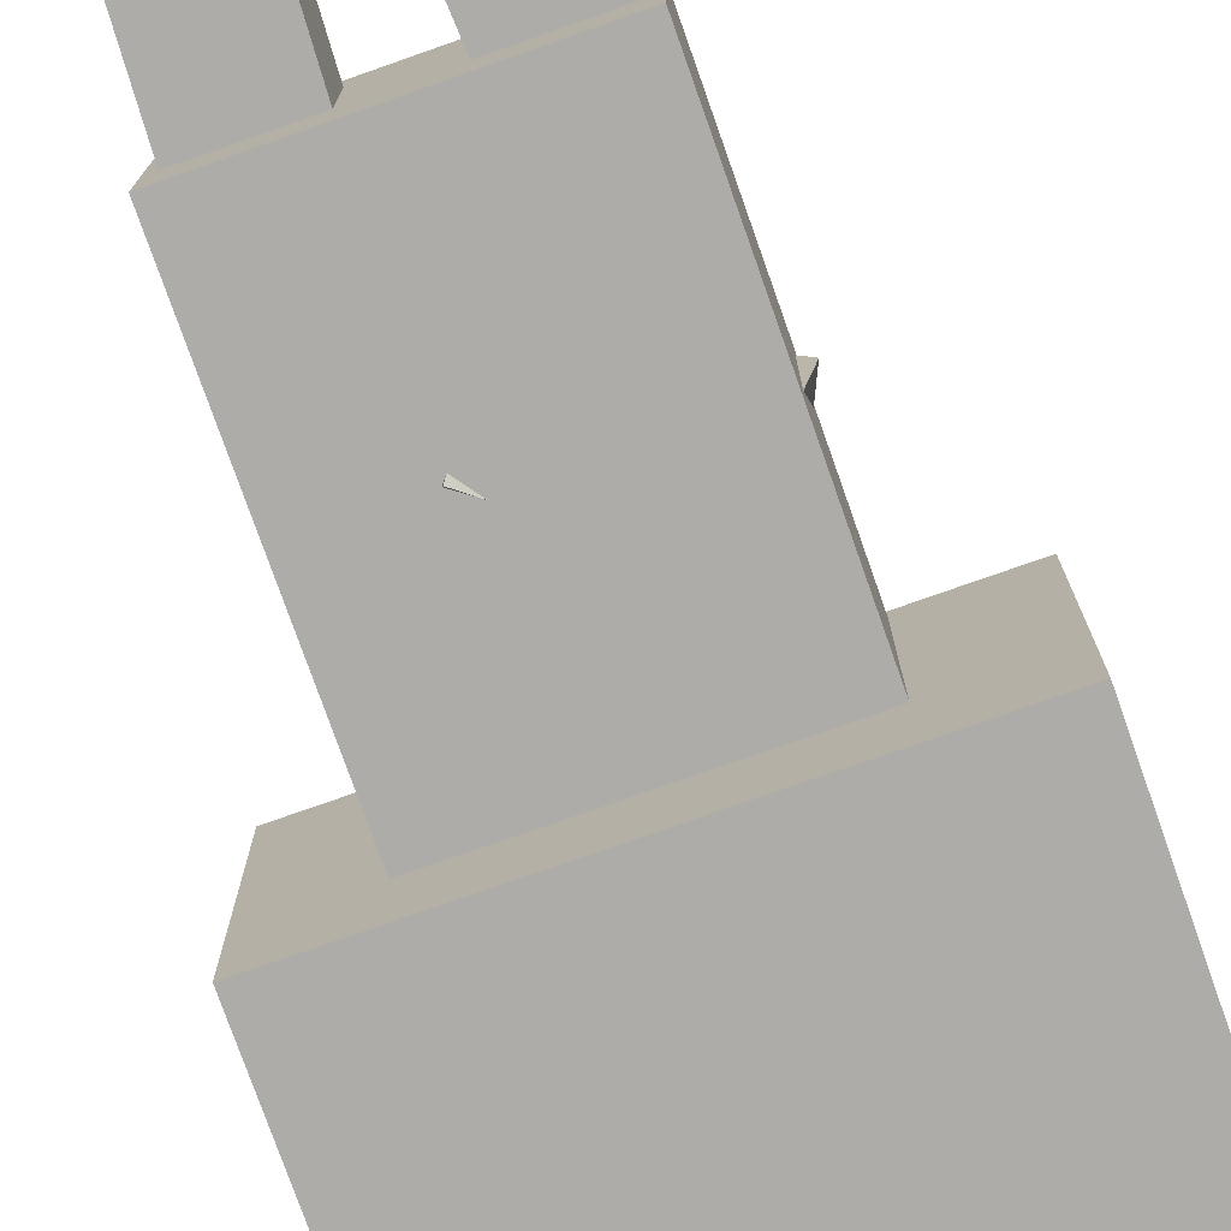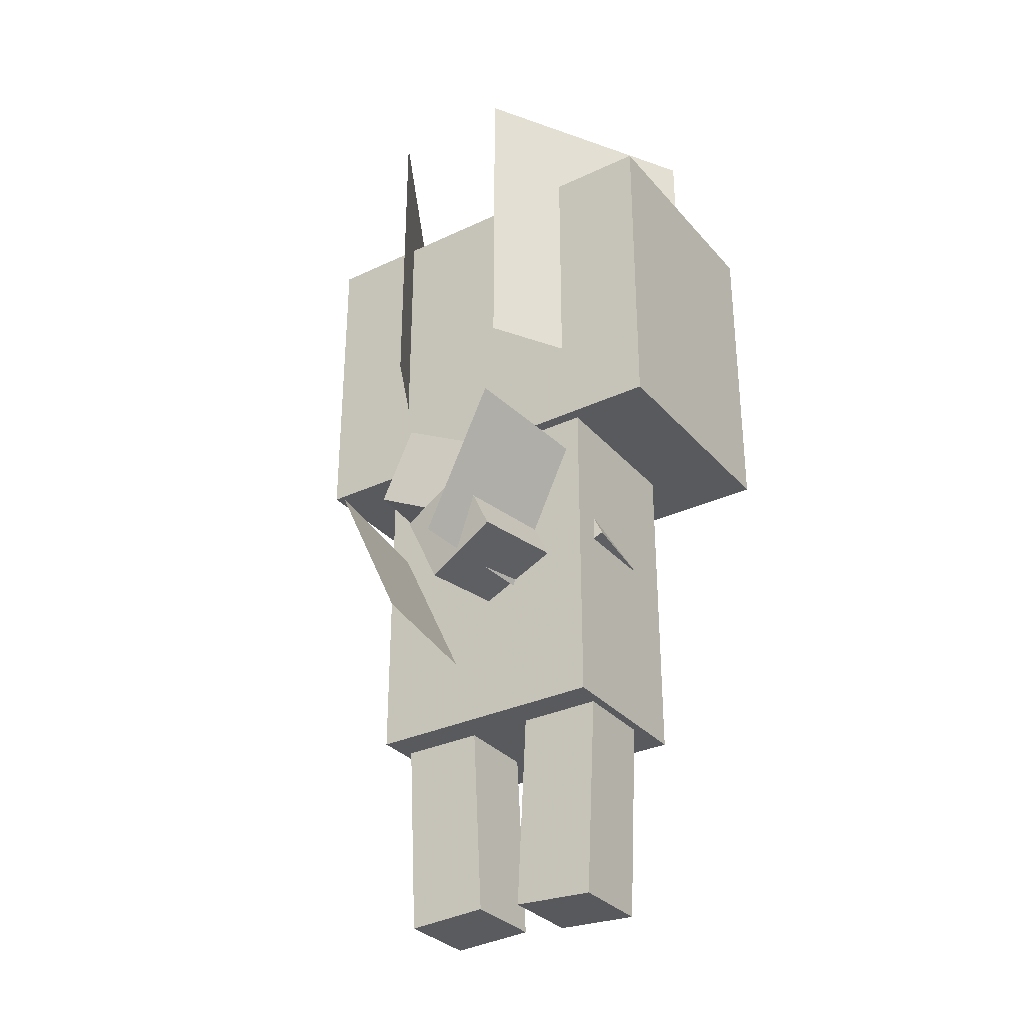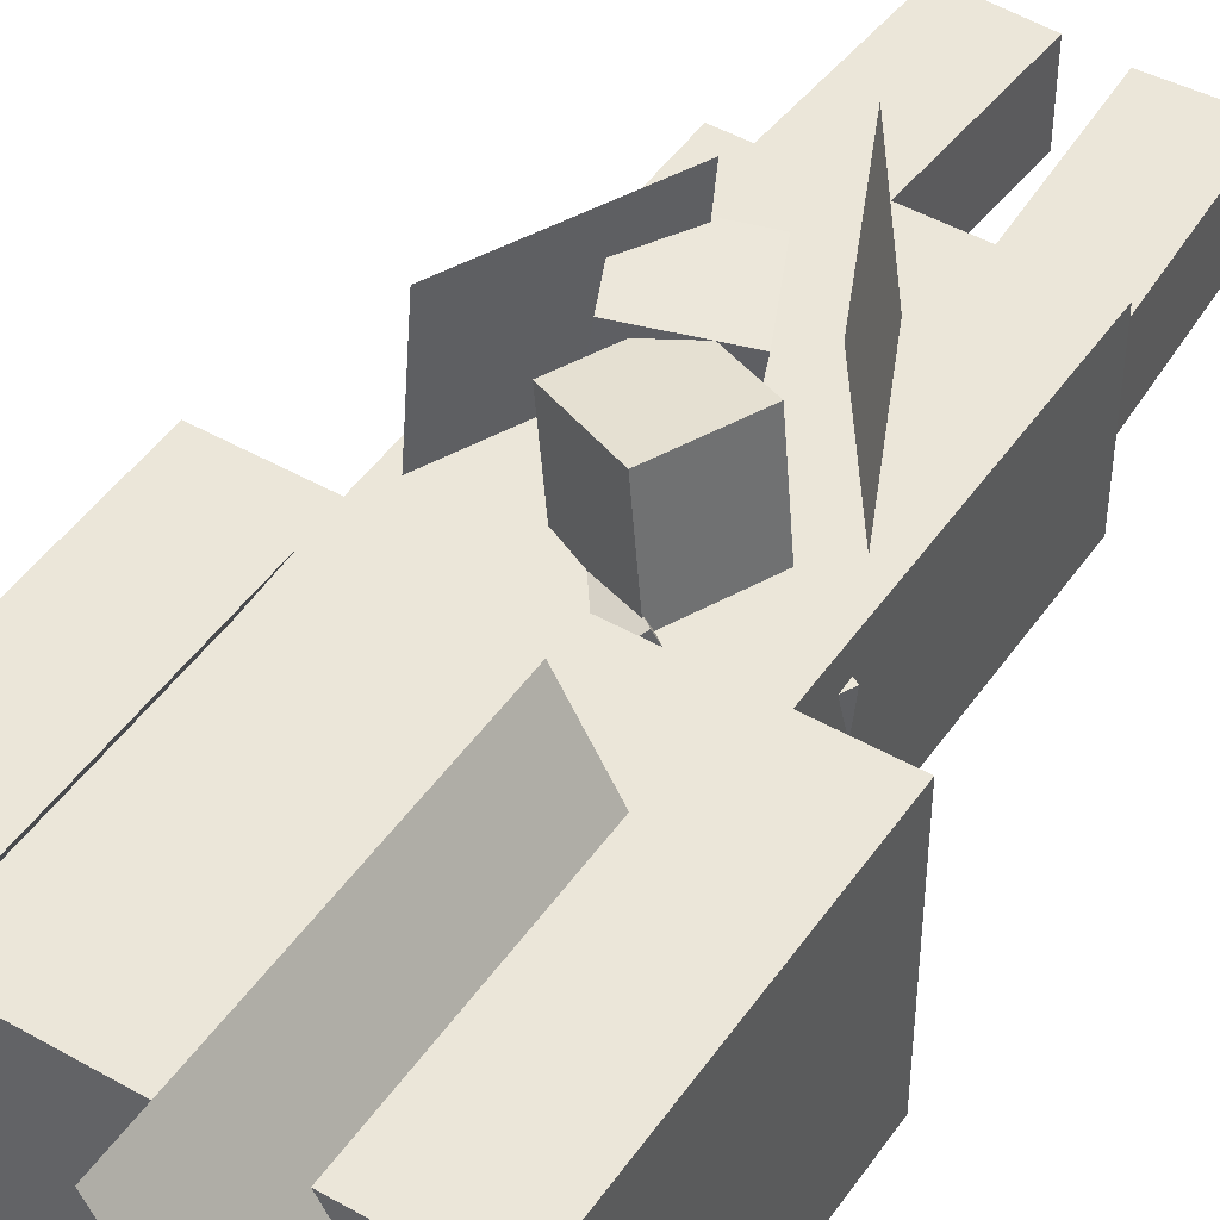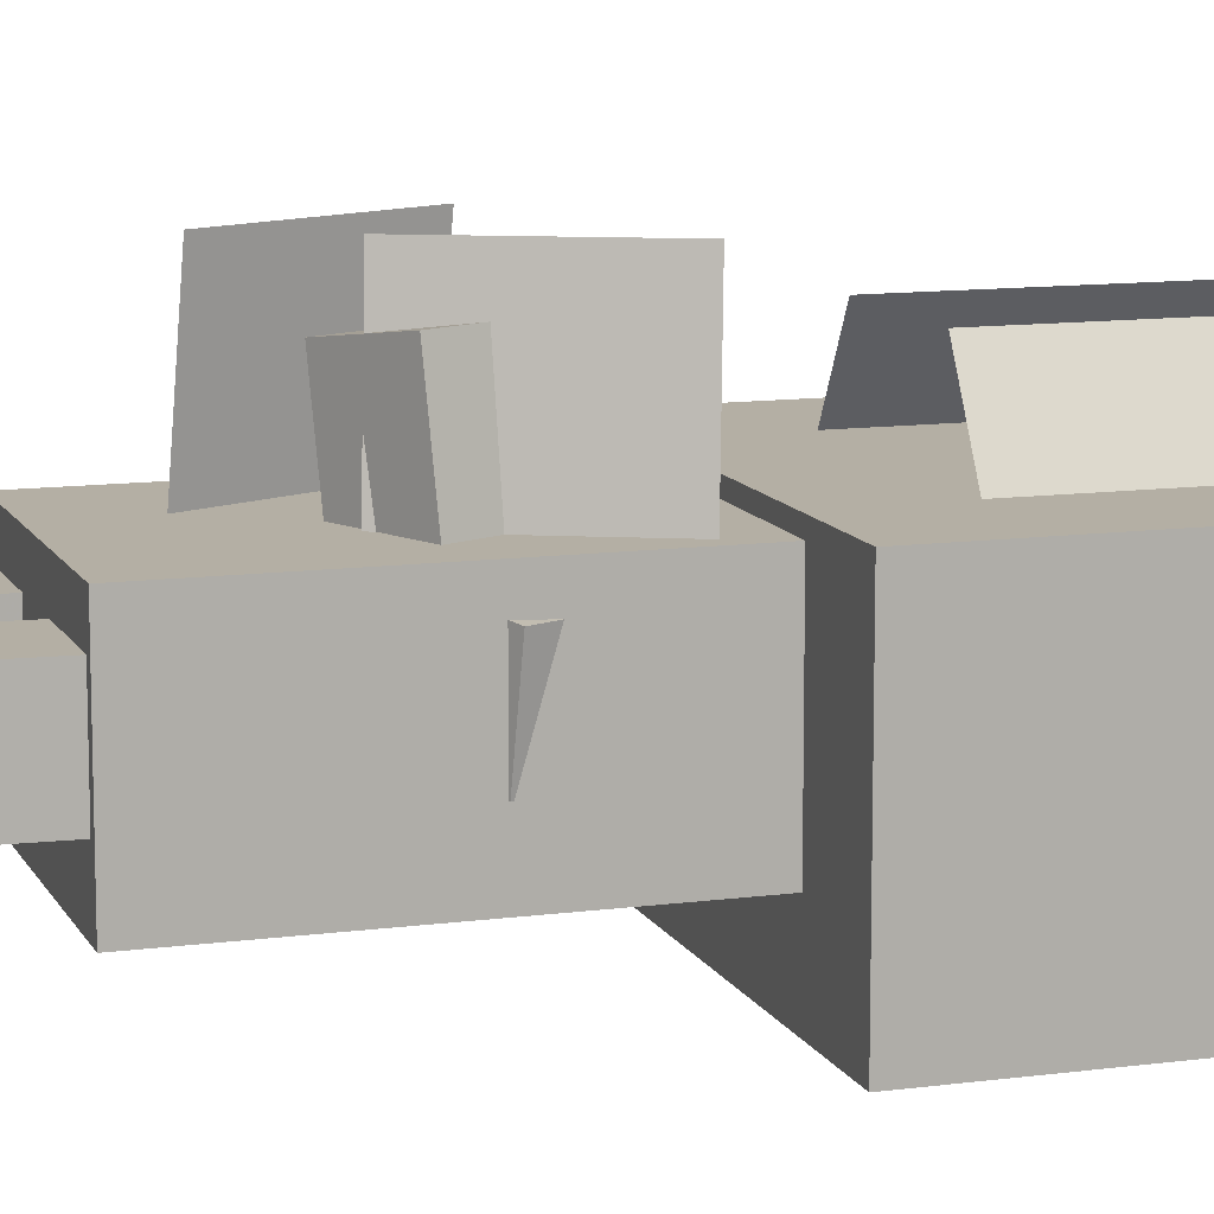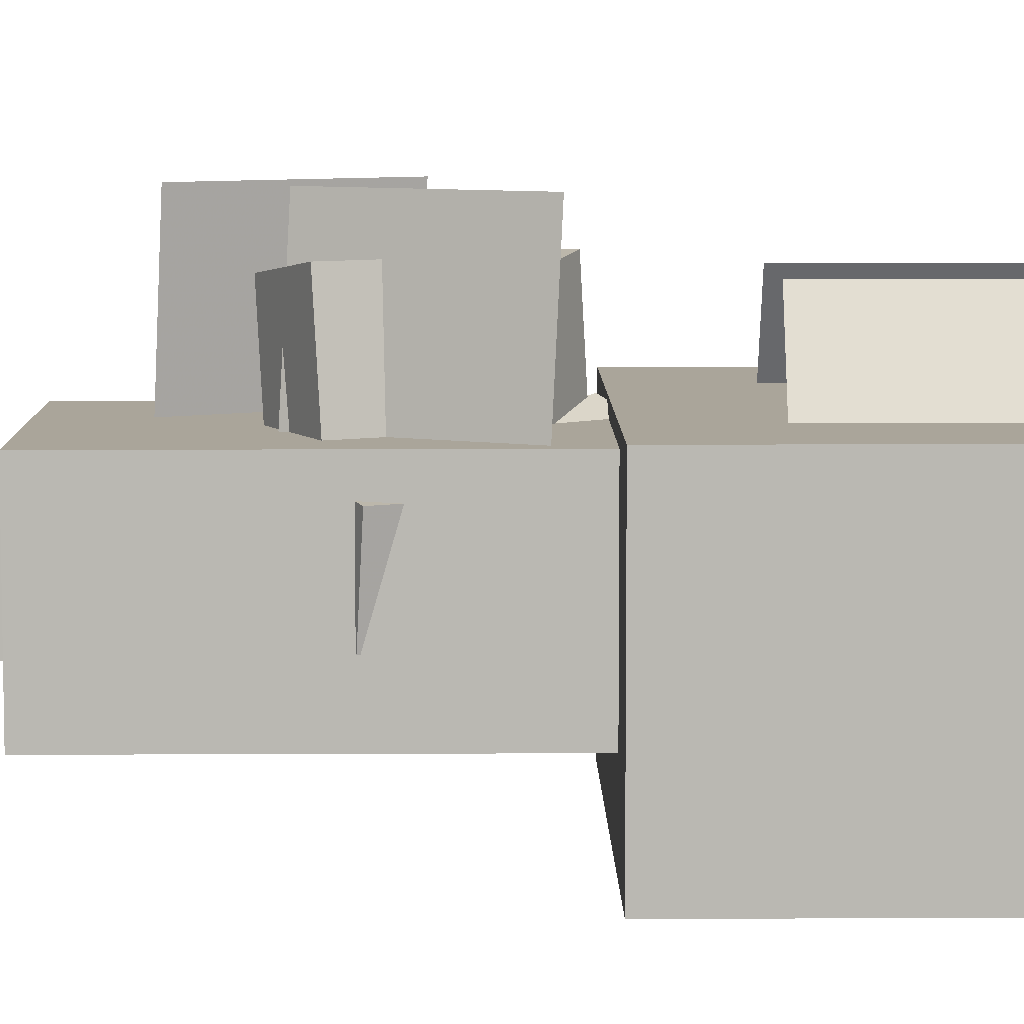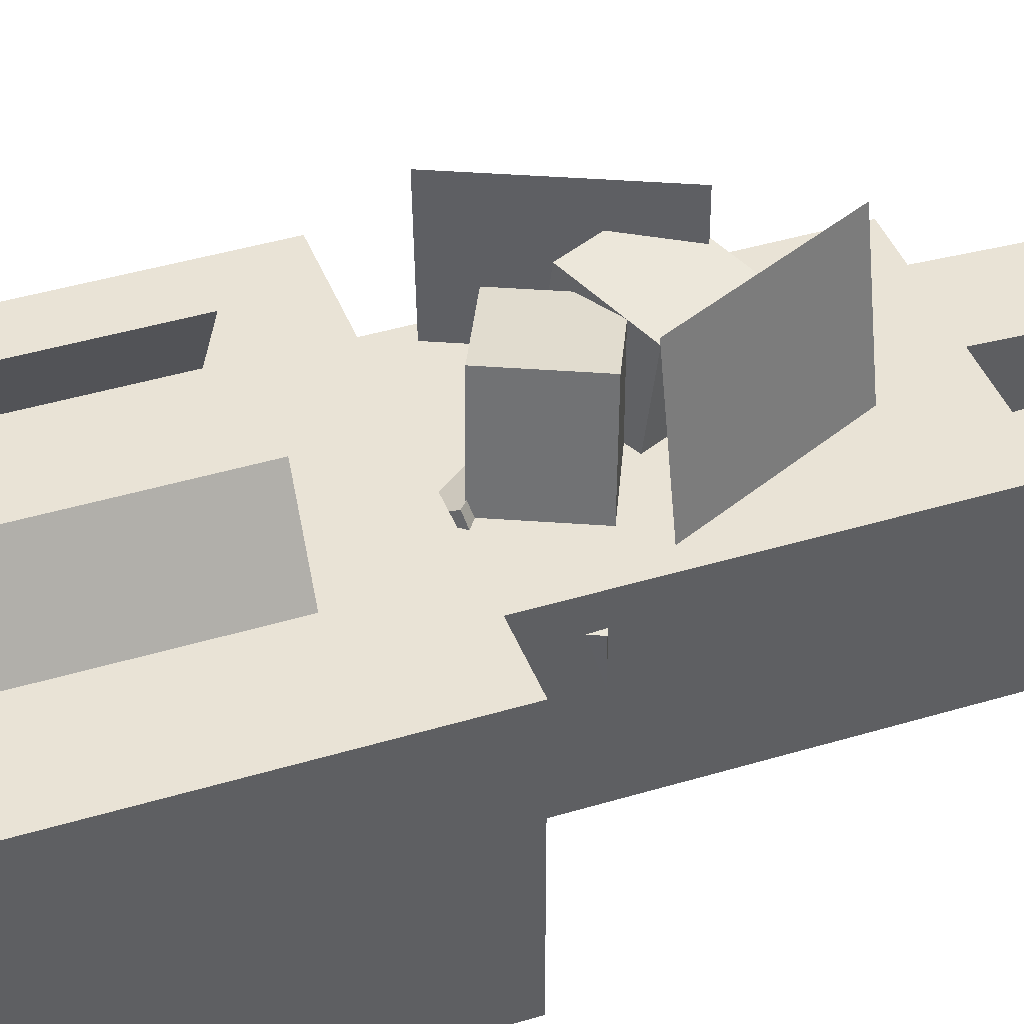
<metadata>
{"format":"obj","ext":"obj","renderer":"f3d","projection":"perspective","resolution":1024,"background":"white","views":[{"elev":-76.7,"azim":19.4,"up":"+Z"},{"elev":-31.8,"azim":33.6,"up":"+Y"},{"elev":46.8,"azim":-147.1,"up":"+Z"},{"elev":11.3,"azim":71.9,"up":"+Z"},{"elev":7.7,"azim":89.2,"up":"+Z"},{"elev":42.0,"azim":-110.0,"up":"+Z"}]}
</metadata>
<code>
o Right_High_Arm
v -0.06089 -1.032 -0.04895
v -0.1137 -0.9185 -0.04895
v 0.1674 -0.7874 -0.08703
v 0.2202 -0.9007 -0.08703
v -0.09991 -0.912 0.07512
v -0.04709 -1.025 0.07512
v 0.234 -0.8942 0.03703
v 0.1812 -0.781 0.03703
f 1 2 3 4
f 5 6 7 8
f 4 3 8 7
f 6 5 2 1
f 6 1 4 7
f 2 5 8 3
o Right_Low_Arm
v 0.02632 -0.9911 0.2099
v -0.02651 -0.8778 0.2099
v -0.002856 -0.8668 0.02419
v 0.04997 -0.9801 0.02419
v 0.08568 -0.8255 0.2273
v 0.1385 -0.9388 0.2273
v 0.1622 -0.9278 0.04158
v 0.1093 -0.8145 0.04158
f 9 10 11 12
f 13 14 15 16
f 12 11 16 15
f 14 13 10 9
f 14 9 12 15
f 10 13 16 11
o Right_Hand
v -0.0579 -0.9333 0.02283
v -0.09147 -0.8871 -0.002451
v -0.02772 -0.9337 -0.1725
v 0.005852 -0.98 -0.1472
v 0.05326 -0.7699 0.01968
v 0.08683 -0.8162 0.04495
v 0.1506 -0.8628 -0.1251
v 0.117 -0.8166 -0.1504
f 17 18 19 20
f 21 22 23 24
f 20 19 24 23
f 22 21 18 17
f 22 17 20 23
f 18 21 24 19
o Right_Arm_Hair
v -0.02482 -1.084 0.0379
v -0.1305 -0.8573 0.0379
v -0.1029 -0.8445 0.286
v 0.002798 -1.071 0.286
f 25 26 27 28
f 28 27 26 25
o Left_High_Arm
v 0.1839 -0.8056 -0.04895
v 0.1311 -0.9189 -0.04895
v -0.1501 -0.7878 -0.08703
v -0.09723 -0.6745 -0.08703
v 0.1172 -0.9124 0.07512
v 0.1701 -0.7991 0.07512
v -0.111 -0.6681 0.03703
v -0.1639 -0.7814 0.03703
f 29 30 31 32
f 33 34 35 36
f 32 31 36 35
f 34 33 30 29
f 34 29 32 35
f 30 33 36 31
o Leftt_Low_Arm
v 0.09667 -0.7649 0.2099
v 0.04384 -0.8782 0.2099
v 0.02019 -0.8672 0.02419
v 0.07302 -0.7539 0.02419
v -0.06834 -0.8259 0.2273
v -0.01552 -0.7126 0.2273
v -0.03917 -0.7016 0.04158
v -0.09199 -0.8149 0.04158
f 37 38 39 40
f 41 42 43 44
f 40 39 44 43
f 42 41 38 37
f 42 37 40 43
f 38 41 44 39
o Left_Hand
v 0.1345 -0.7682 0.05232
v 0.1009 -0.8145 0.0776
v 0.03717 -0.8612 -0.09245
v 0.07075 -0.8149 -0.1177
v -0.04381 -0.6974 0.09972
v -0.01023 -0.6511 0.07445
v -0.07398 -0.6978 -0.0956
v -0.1076 -0.744 -0.07032
f 45 46 47 48
f 49 50 51 52
f 48 47 52 51
f 50 49 46 45
f 50 45 48 51
f 46 49 52 47
o Right_Arm_Hair
v 0.2006 -0.7444 0.0379
v 0.09498 -0.971 0.0379
v 0.06737 -0.9581 0.286
v 0.173 -0.7316 0.286
f 53 54 55 56
f 56 55 54 53
o Head
v 0.35 -0.6875 -0.275
v -0.275 -0.6875 -0.275
v -0.275 -0.1875 -0.275
v 0.35 -0.1875 -0.275
v -0.275 -0.6875 0.1
v 0.35 -0.6875 0.1
v 0.35 -0.1875 0.1
v -0.275 -0.1875 0.1
f 57 58 59 60
f 61 62 63 64
f 60 59 64 63
f 62 61 58 57
f 62 57 60 63
f 58 61 64 59
o Right_Ear
v 0.1375 -0.55 0.2123
v 0.325 -0.55 -0.1125
v 0.325 -0.05 -0.1125
v 0.1375 -0.05 0.2123
f 65 66 67 68
f 66 65 68 67
o Left_Ear
v -0.05625 -0.55 0.2123
v -0.2437 -0.55 -0.1125
v -0.2437 -0.05 -0.1125
v -0.05625 -0.05 0.2123
f 69 70 71 72
f 70 69 72 71
o Body
v 0.2188 -1.188 -0.1688
v -0.1562 -1.188 -0.1688
v -0.1562 -0.6875 -0.1688
v 0.2188 -0.6875 -0.1688
v -0.1562 -1.188 0.08125
v 0.2188 -1.188 0.08125
v 0.2188 -0.6875 0.08125
v -0.1562 -0.6875 0.08125
f 73 74 75 76
f 77 78 79 80
f 76 75 80 79
f 78 77 74 73
f 78 73 76 79
f 74 77 80 75
o Right_Leg
v 0.1897 -1.494 -0.09375
v 0.06489 -1.487 -0.09375
v 0.08125 -1.175 -0.09375
v 0.2061 -1.182 -0.09375
v 0.06489 -1.487 0.03125
v 0.1897 -1.494 0.03125
v 0.2061 -1.182 0.03125
v 0.08125 -1.175 0.03125
f 81 82 83 84
f 85 86 87 88
f 84 83 88 87
f 86 85 82 81
f 86 81 84 87
f 82 85 88 83
o Left_Leg
v -0.002566 -1.481 -0.09375
v -0.1274 -1.487 -0.09375
v -0.1437 -1.175 -0.09375
v -0.01892 -1.168 -0.09375
v -0.1274 -1.487 0.03125
v -0.002566 -1.481 0.03125
v -0.01892 -1.168 0.03125
v -0.1437 -1.175 0.03125
f 89 90 91 92
f 93 94 95 96
f 92 91 96 95
f 94 93 90 89
f 94 89 92 95
f 90 93 96 91

</code>
